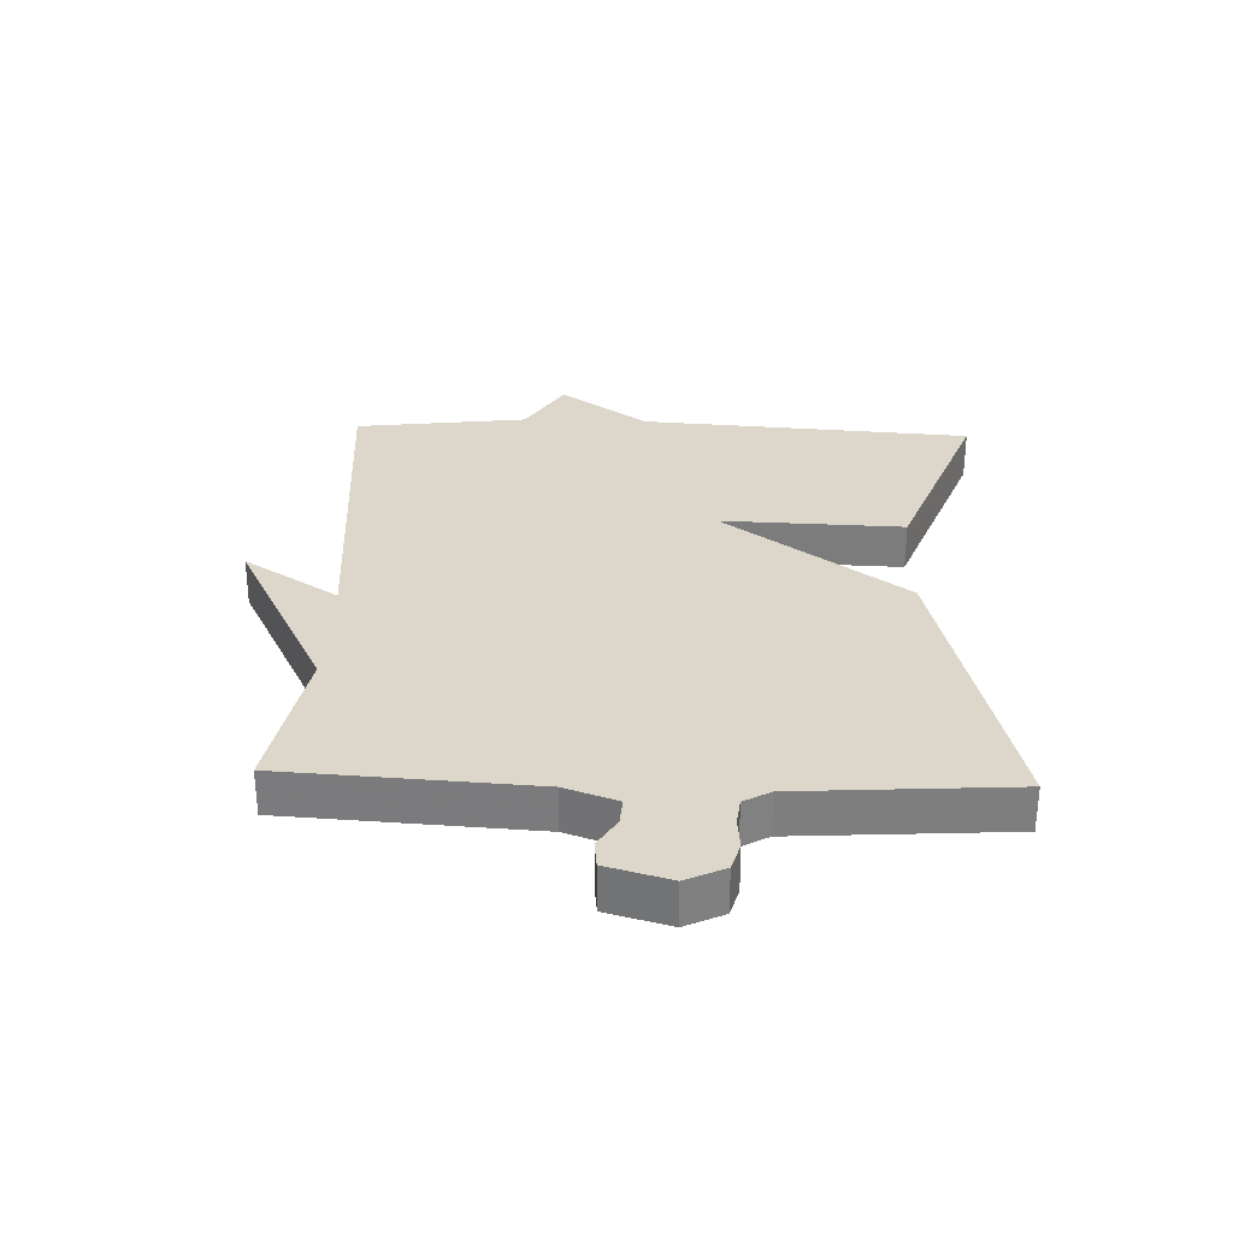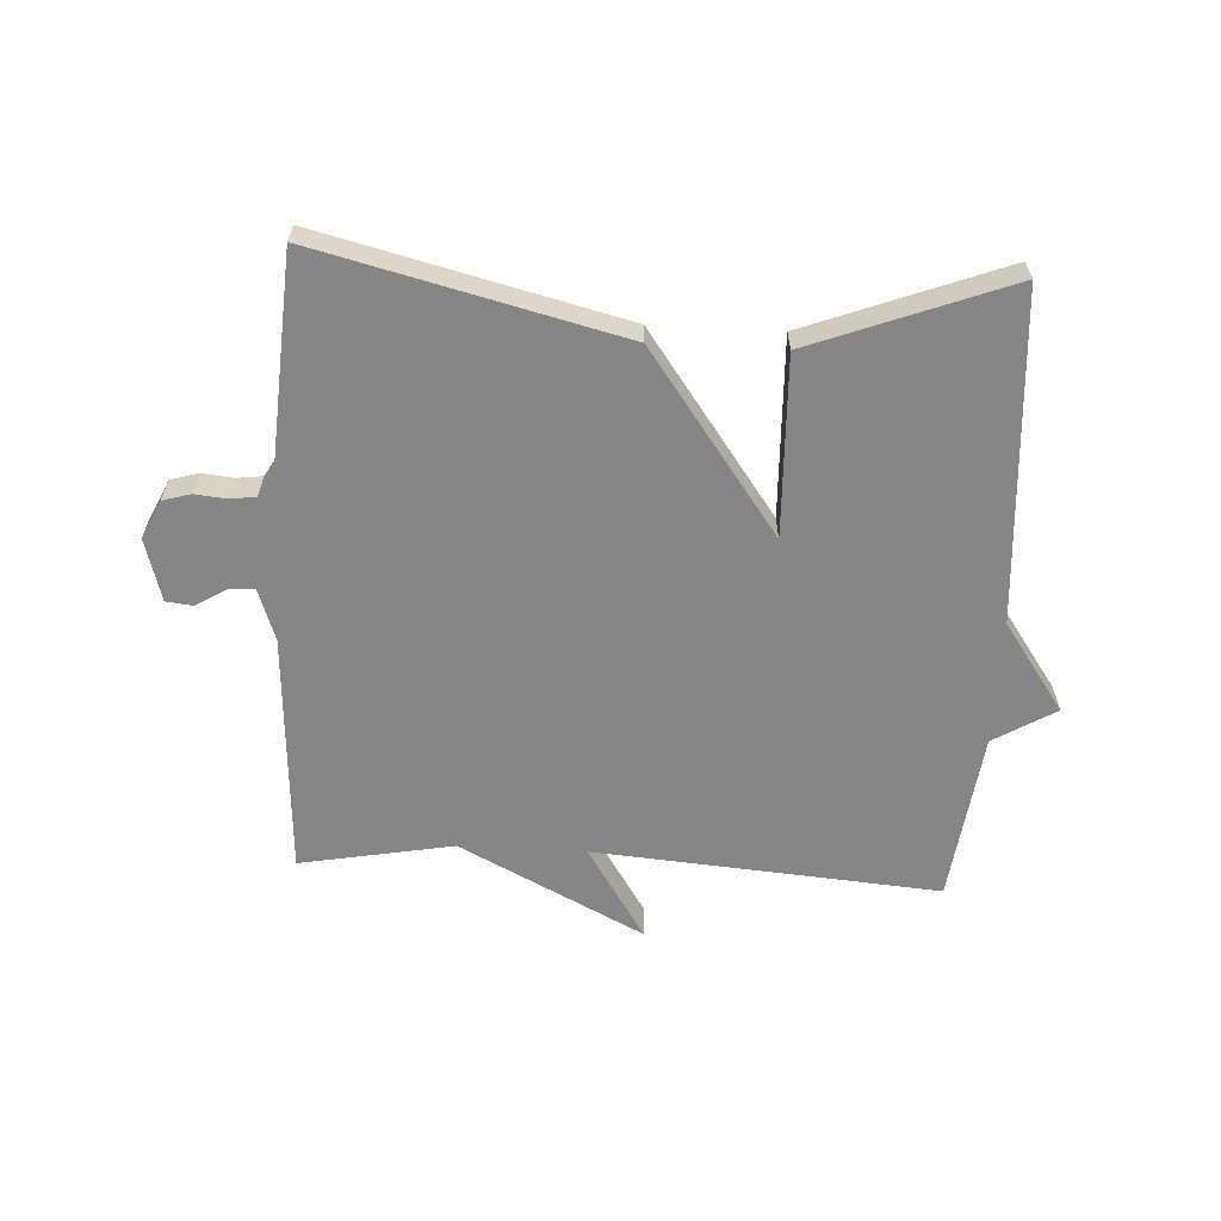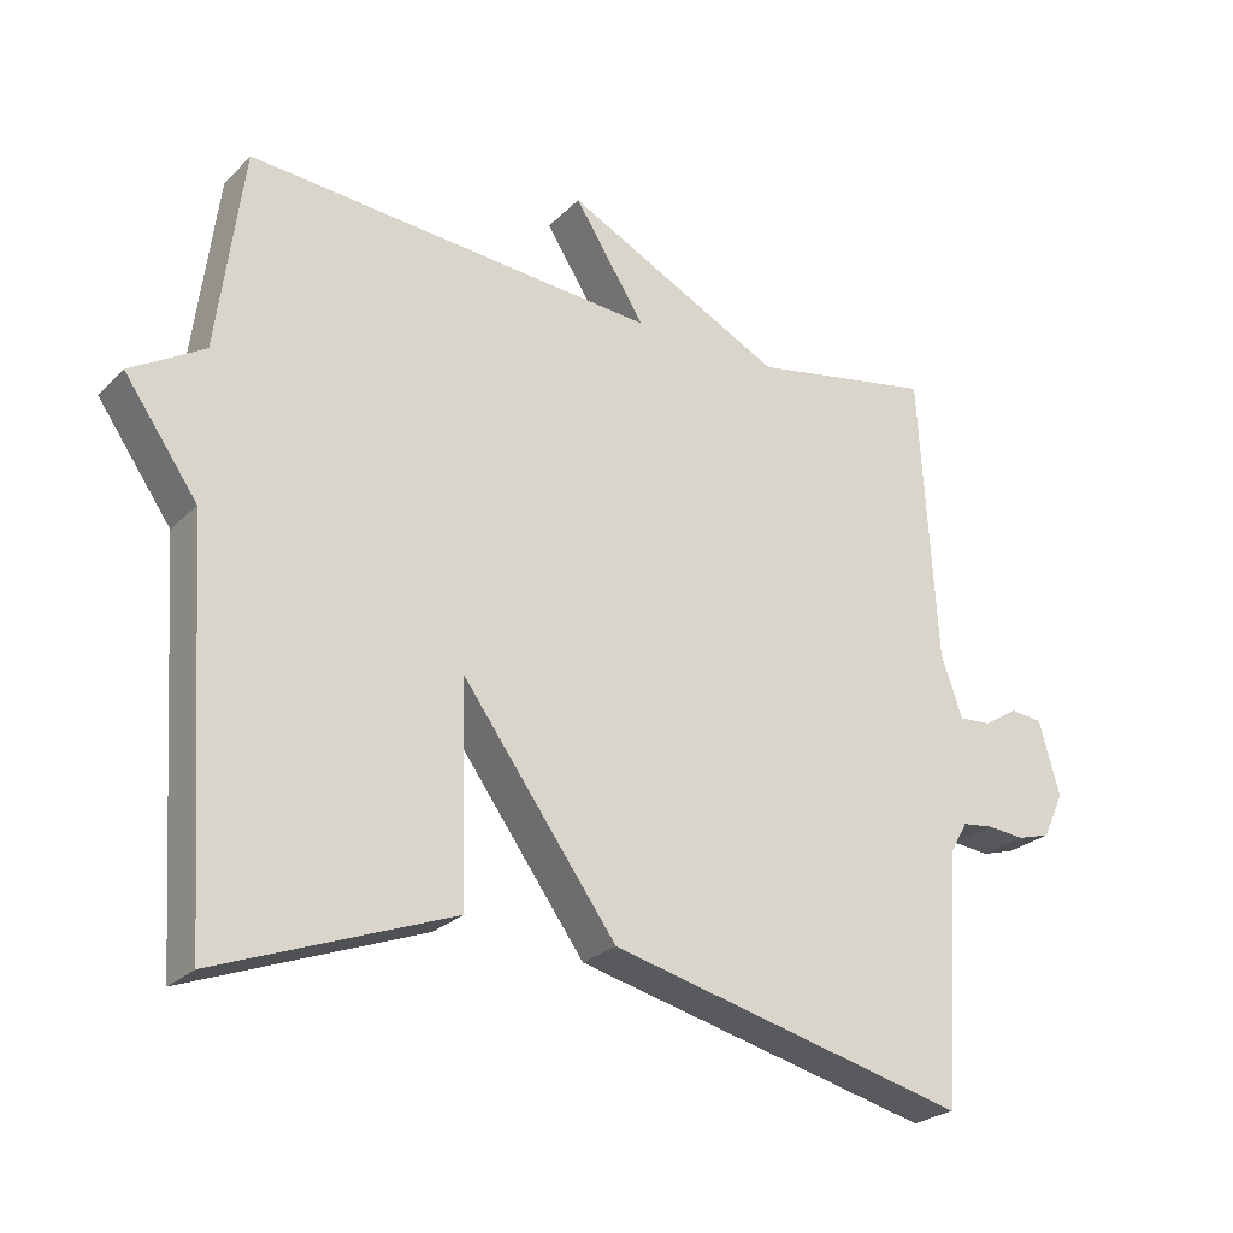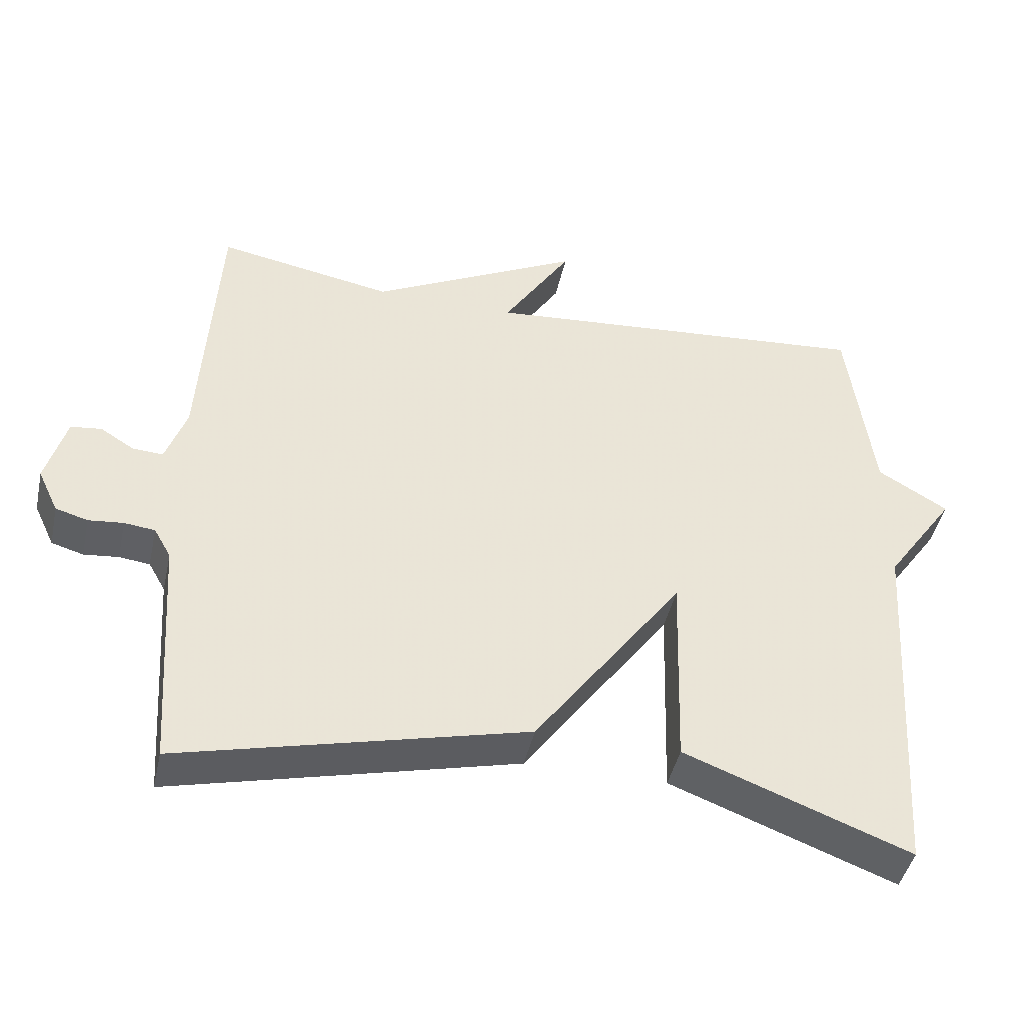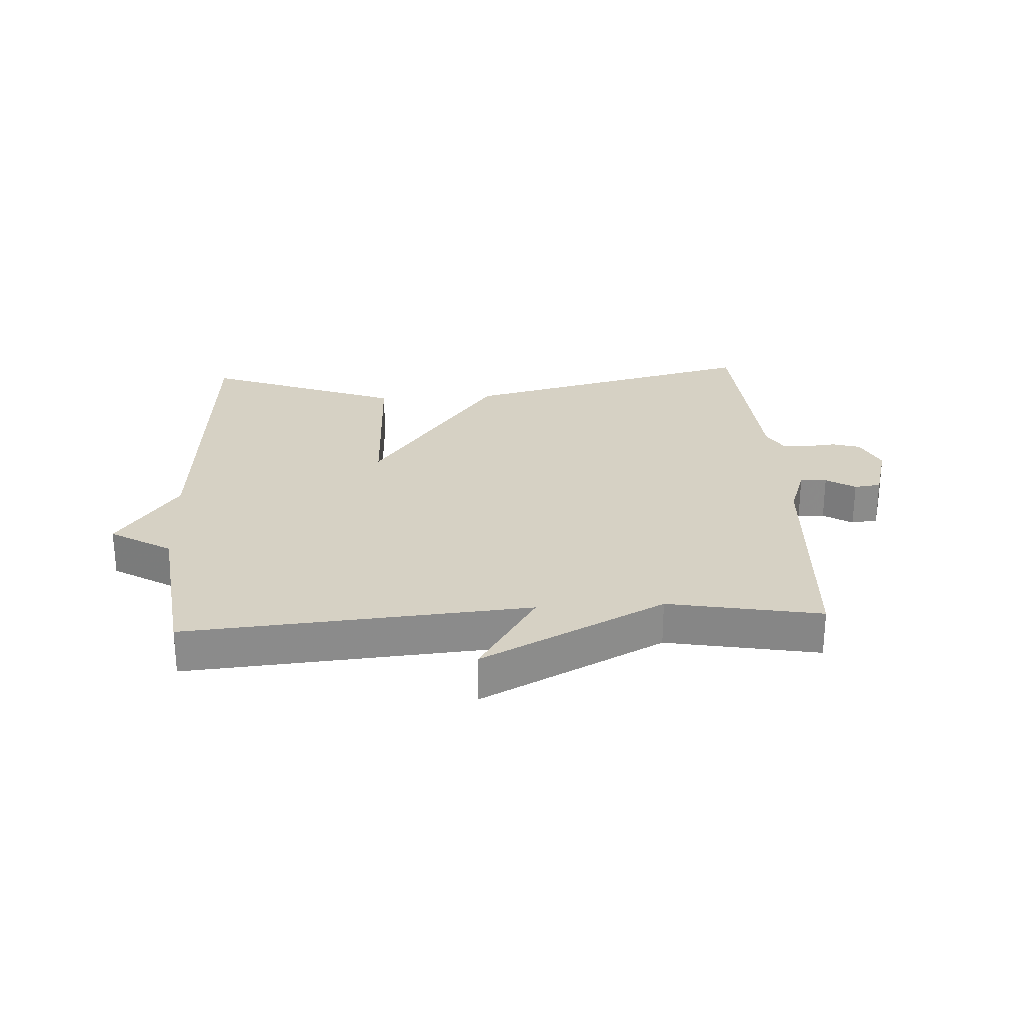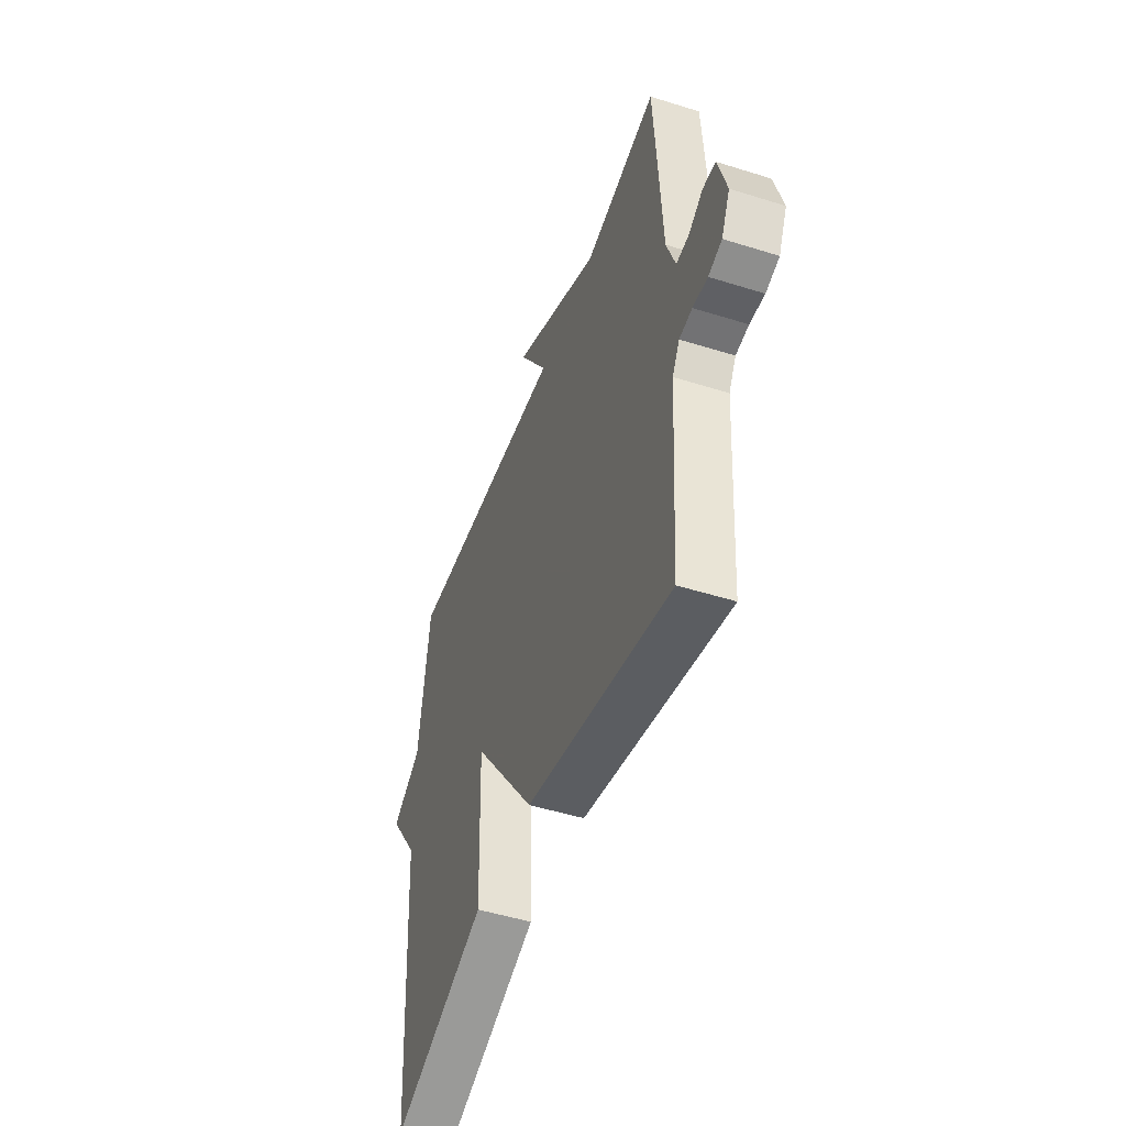
<metadata>
{"format":"obj","ext":"obj","renderer":"f3d","projection":"perspective","resolution":1024,"background":"white","views":[{"elev":30.7,"azim":92.1,"up":"+Y"},{"elev":-61.8,"azim":177.0,"up":"+Y"},{"elev":-25.2,"azim":-33.3,"up":"+Z"},{"elev":-44.2,"azim":167.6,"up":"+Z"},{"elev":26.6,"azim":-3.2,"up":"+Y"},{"elev":-49.2,"azim":70.8,"up":"+Z"}]}
</metadata>
<code>
v 0.5 0.07 0.5
v 0.523 0.07 0.109
v 0.552 0.07 0.026
v 0.595 0.07 0.029
v 0.642 0.07 0.058
v 0.685 0.07 0.053
v 0.713 0.07 -0.047
v 0.684 0.07 -0.108
v 0.639 0.07 -0.121
v 0.59 0.07 -0.116
v 0.547 0.07 -0.121
v 0.523 0.07 -0.163
v 0.5 0.07 -0.5
v 0.016 0.07 -0.381
v -0.193 0.07 -0.093
v -0.184 0.07 -0.381
v -0.5 0.07 -0.5
v -0.535 0.07 0.026
v -0.634 0.07 0.167
v -0.535 0.07 0.226
v -0.5 0.07 0.5
v 0.054 0.07 0.455
v -0.042 0.07 0.606
v 0.254 0.07 0.455
v 0.5 0 0.5
v 0.523 0 0.109
v 0.552 0 0.026
v 0.595 0 0.029
v 0.642 0 0.058
v 0.685 0 0.053
v 0.713 0 -0.047
v 0.684 0 -0.108
v 0.639 0 -0.121
v 0.59 0 -0.116
v 0.547 0 -0.121
v 0.523 0 -0.163
v 0.5 0 -0.5
v 0.016 0 -0.381
v -0.193 0 -0.093
v -0.184 0 -0.381
v -0.5 0 -0.5
v -0.535 0 0.026
v -0.634 0 0.167
v -0.535 0 0.226
v -0.5 0 0.5
v 0.054 0 0.455
v -0.042 0 0.606
v 0.254 0 0.455
f 22 23 24
f 20 21 22
f 20 22 24
f 19 20 24
f 18 19 24
f 15 16 17 18
f 24 1 2
f 18 24 2
f 15 18 2
f 14 15 2
f 13 14 2
f 12 13 2
f 8 9 10
f 7 8 10
f 6 7 10
f 5 6 10
f 4 5 10
f 3 4 10 11
f 2 3 11 12
f 48 47 46
f 46 45 44
f 48 46 44
f 48 44 43
f 48 43 42
f 42 41 40 39
f 26 25 48
f 26 48 42
f 26 42 39
f 26 39 38
f 26 38 37
f 26 37 36
f 34 33 32
f 34 32 31
f 34 31 30
f 34 30 29
f 34 29 28
f 35 34 28 27
f 36 35 27 26
f 1 25 26 2
f 2 26 27 3
f 3 27 28 4
f 4 28 29 5
f 5 29 30 6
f 6 30 31 7
f 7 31 32 8
f 8 32 33 9
f 9 33 34 10
f 10 34 35 11
f 11 35 36 12
f 12 36 37 13
f 13 37 38 14
f 14 38 39 15
f 15 39 40 16
f 16 40 41 17
f 17 41 42 18
f 18 42 43 19
f 19 43 44 20
f 20 44 45 21
f 21 45 46 22
f 22 46 47 23
f 23 47 48 24
f 24 48 25 1

</code>
